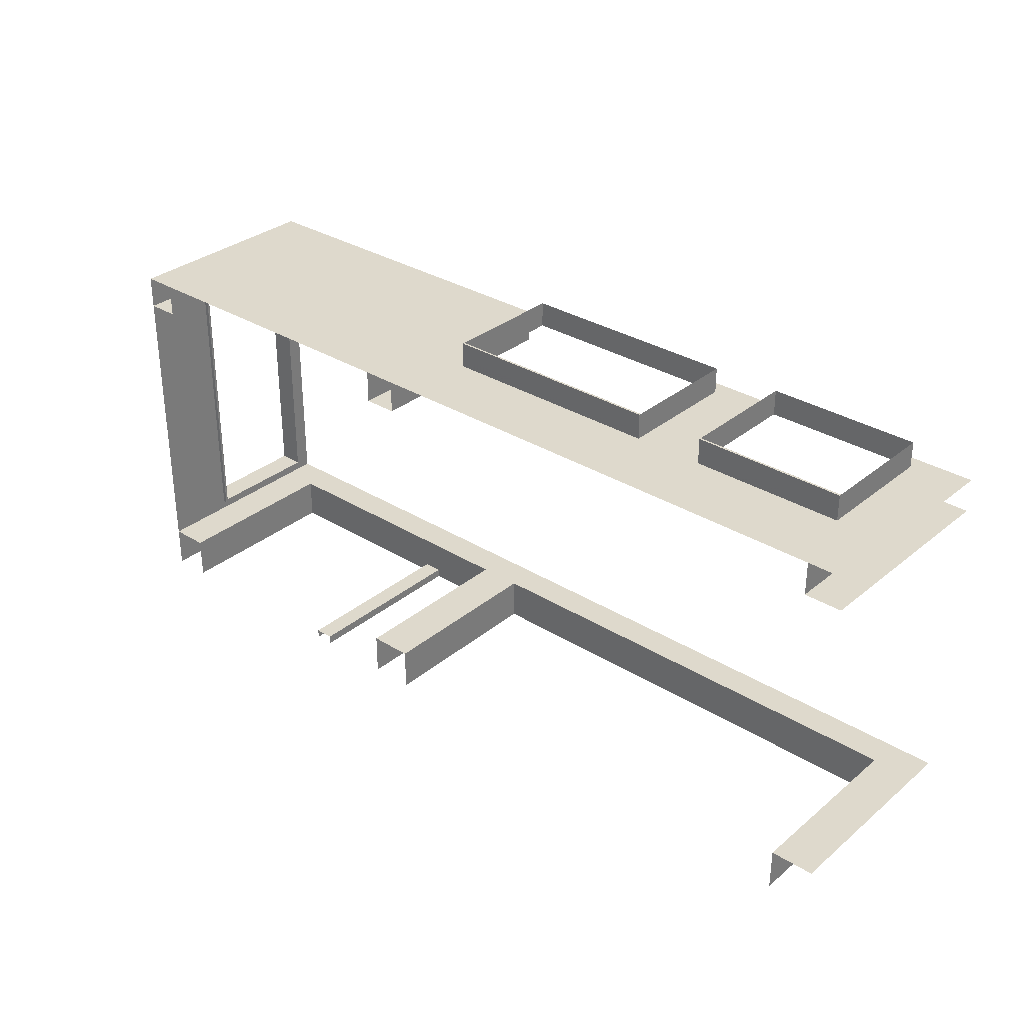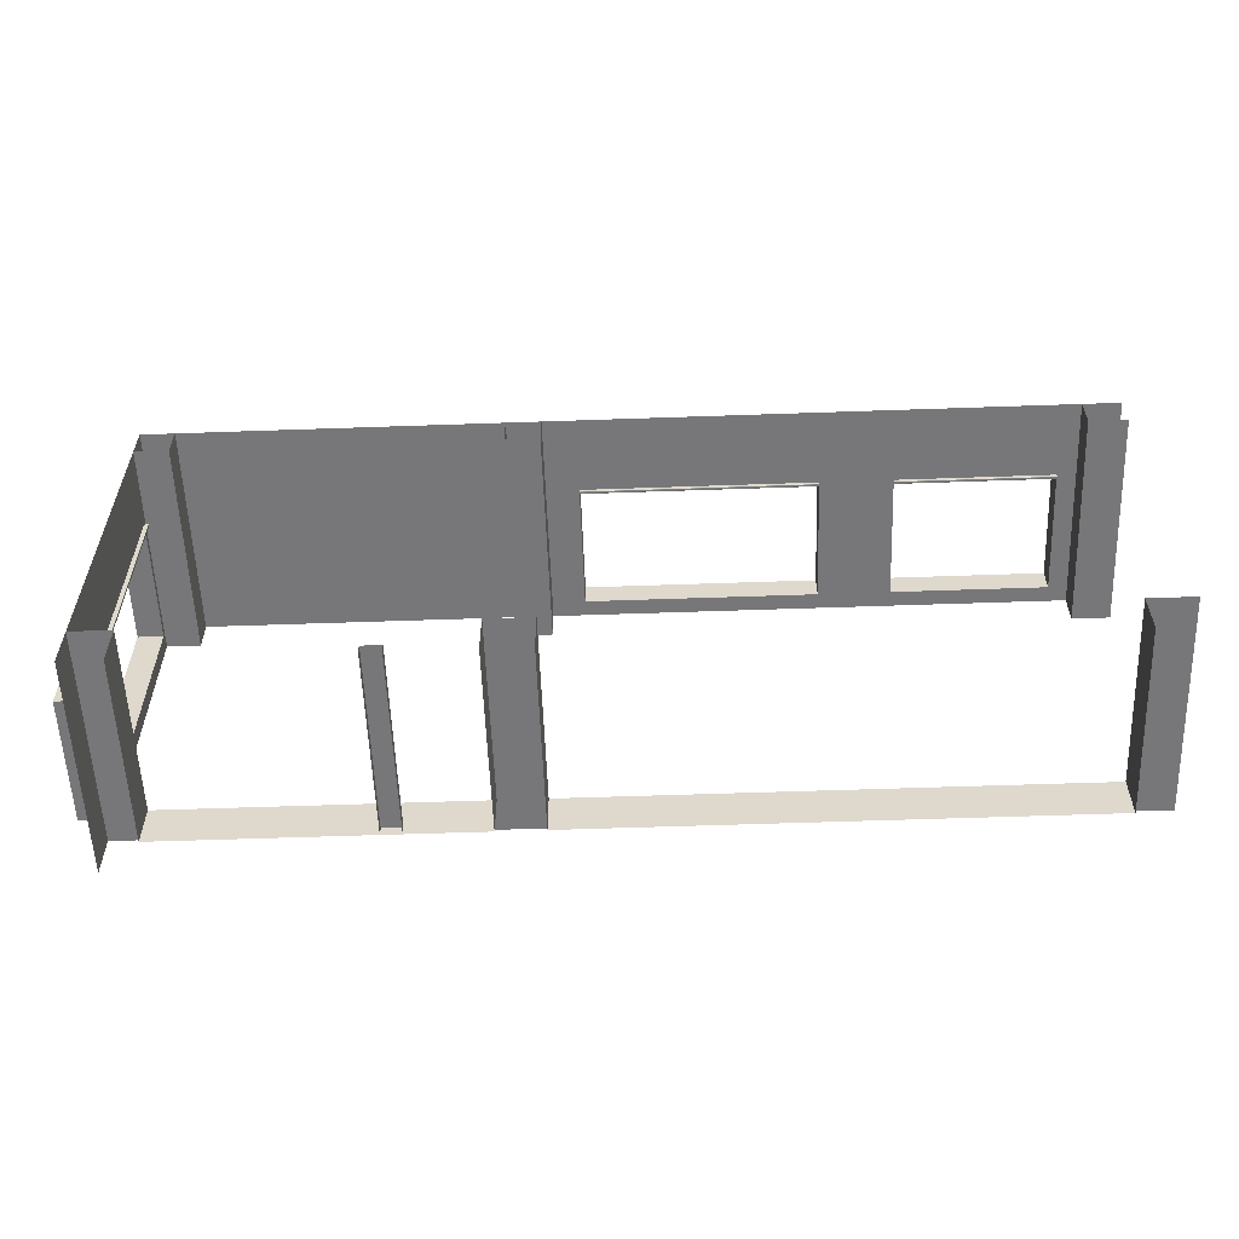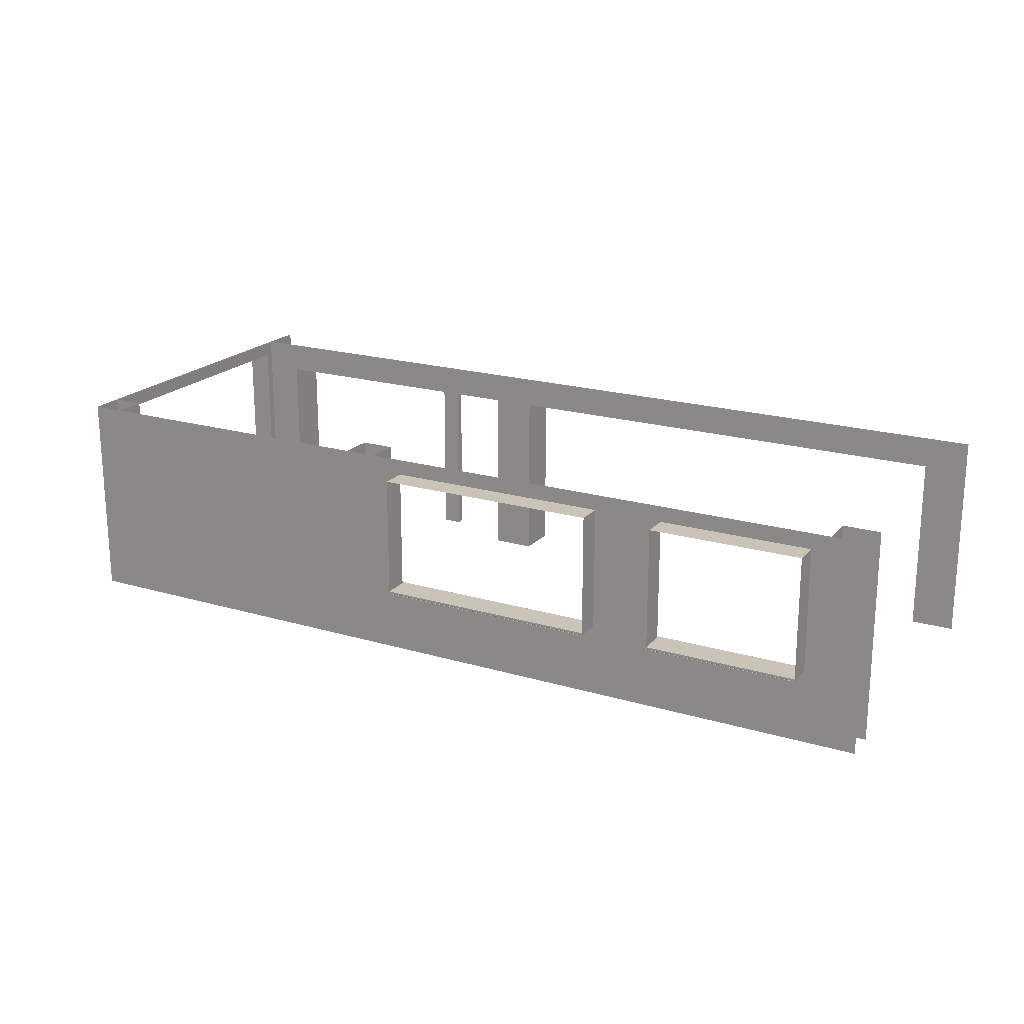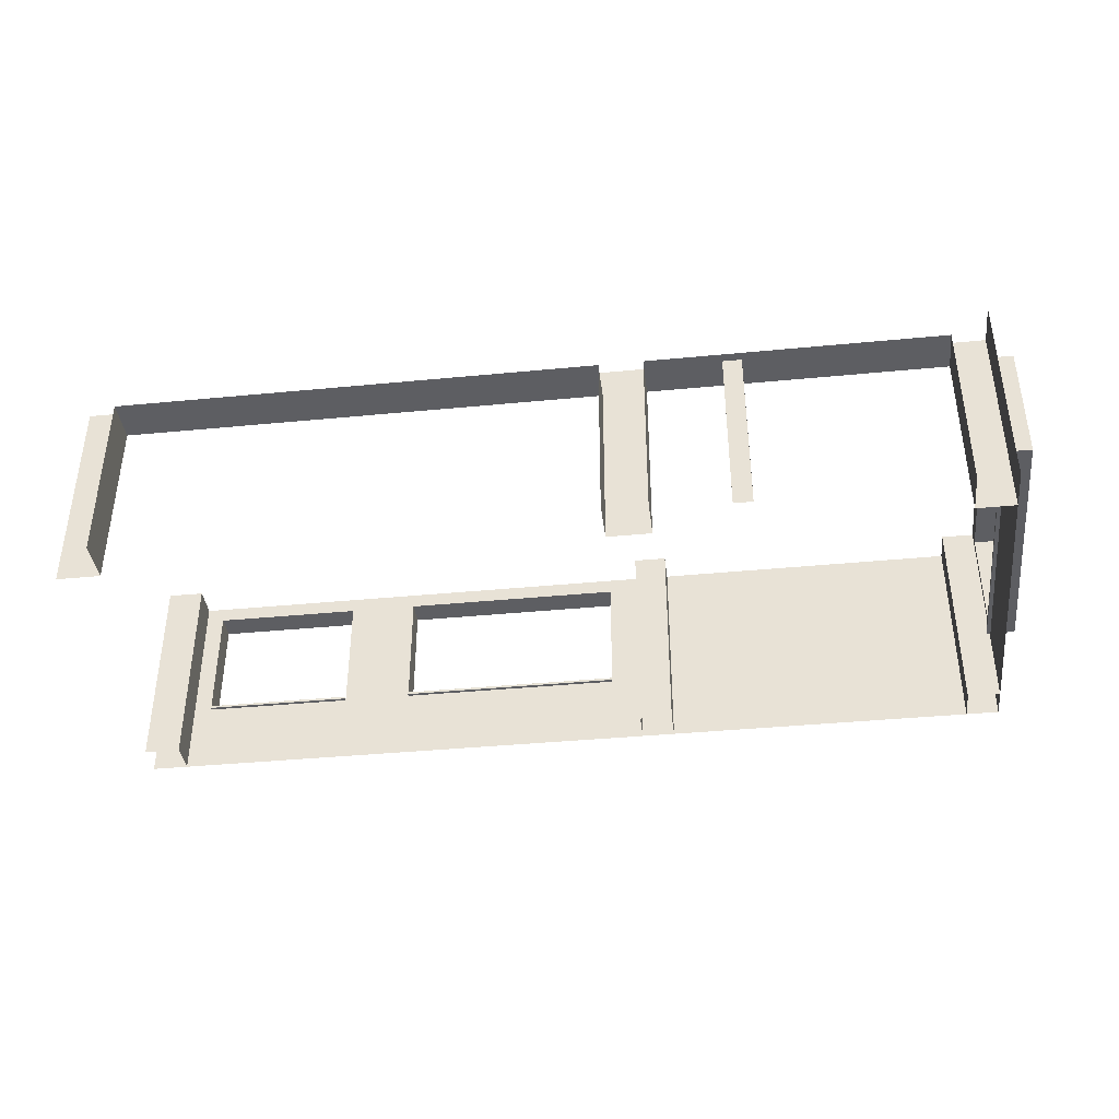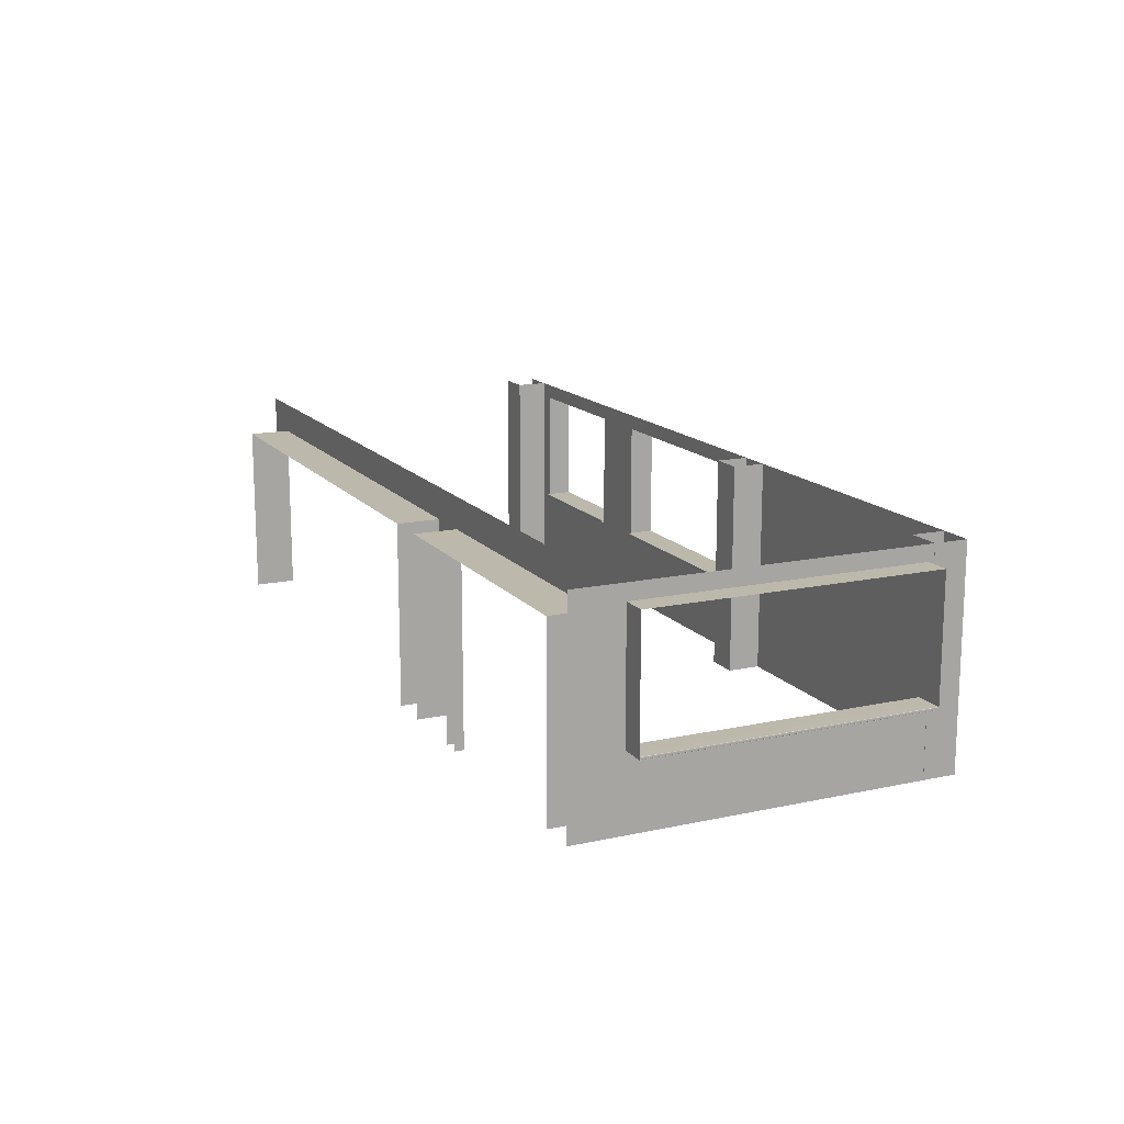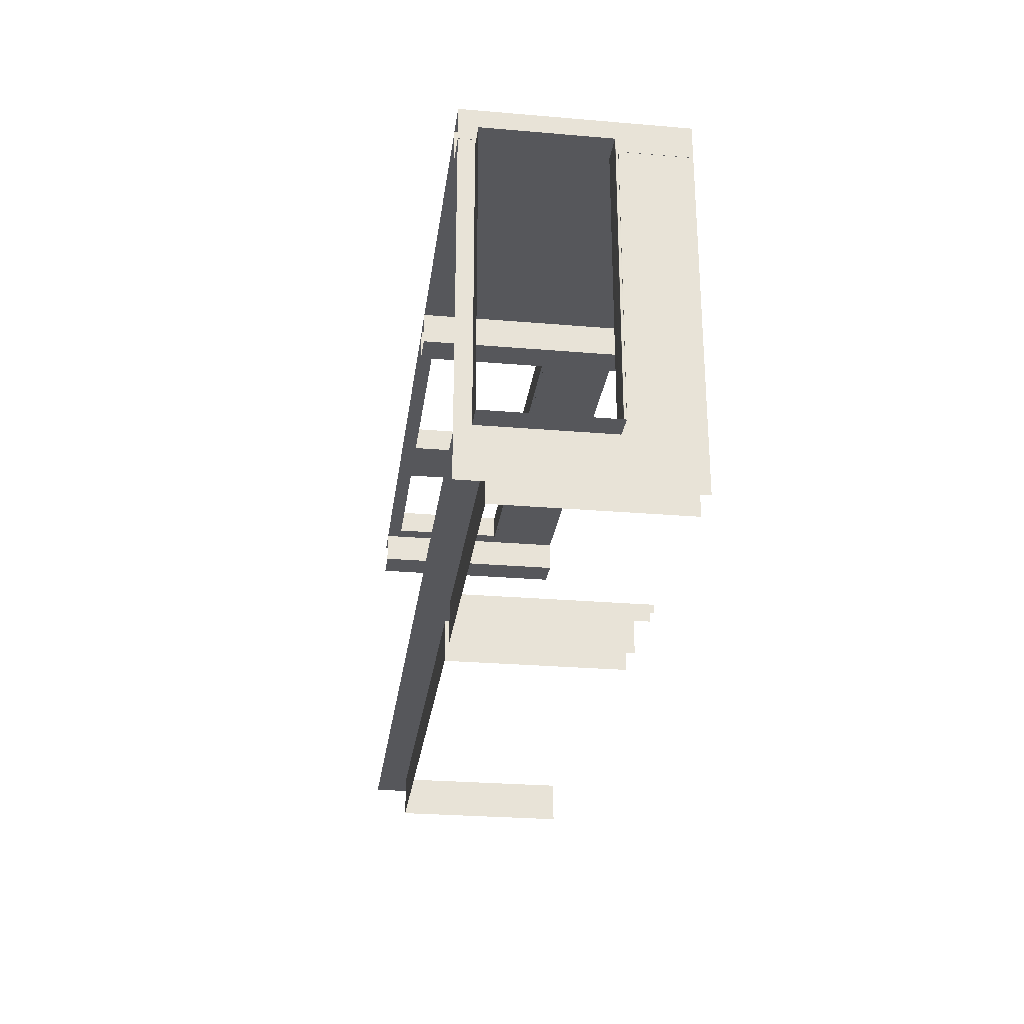
<metadata>
{"format":"obj","ext":"obj","renderer":"f3d","projection":"perspective","resolution":1024,"background":"white","views":[{"elev":32.0,"azim":41.1,"up":"+Z"},{"elev":-57.2,"azim":2.1,"up":"+Z"},{"elev":20.0,"azim":28.6,"up":"+Y"},{"elev":-39.1,"azim":-173.1,"up":"+Y"},{"elev":14.9,"azim":-115.0,"up":"+Y"},{"elev":-27.1,"azim":-97.5,"up":"+Z"}]}
</metadata>
<code>
g default
v -6.418 1.145 -2.032
v -6.422 1.147 -2.032
v -6.424 1.15 -2.032
v -6.418 1.145 1.852
v -6.424 1.15 1.852
v -6.422 1.147 1.852
v -6.418 1.181 -2.032
v -6.424 1.175 -2.032
v -6.422 1.179 -2.032
v -6.418 1.181 1.852
v -6.422 1.179 1.852
v -6.424 1.175 1.852
v -6.028 1.175 -2.032
v -6.034 1.181 -2.032
v -6.03 1.179 -2.032
v -6.028 1.175 1.852
v -6.03 1.179 1.852
v -6.034 1.181 1.852
v -6.034 1.145 -2.032
v -6.028 1.15 -2.032
v -6.03 1.147 -2.032
v -6.034 1.145 1.852
v -6.03 1.147 1.852
v -6.028 1.15 1.852
v -0.5938 1.145 2.726
v -0.5938 1.147 2.73
v -0.5938 1.15 2.732
v 2.465 1.145 2.726
v 2.465 1.15 2.732
v 2.465 1.147 2.73
v -0.5938 1.181 2.726
v -0.5938 1.175 2.732
v -0.5938 1.179 2.73
v 2.465 1.181 2.726
v 2.465 1.179 2.73
v 2.465 1.175 2.732
v -0.5938 1.175 2.336
v -0.5938 1.181 2.342
v -0.5938 1.179 2.338
v 2.465 1.175 2.336
v 2.465 1.179 2.338
v 2.465 1.181 2.342
v -0.5938 1.145 2.342
v -0.5938 1.15 2.336
v -0.5938 1.147 2.338
v 2.465 1.145 2.342
v 2.465 1.147 2.338
v 2.465 1.15 2.336
v 3.416 1.145 2.726
v 3.416 1.147 2.73
v 3.416 1.15 2.732
v 5.484 1.145 2.726
v 5.484 1.15 2.732
v 5.484 1.147 2.73
v 3.416 1.181 2.726
v 3.416 1.175 2.732
v 3.416 1.179 2.73
v 5.484 1.181 2.726
v 5.484 1.179 2.73
v 5.484 1.175 2.732
v 3.416 1.175 2.336
v 3.416 1.181 2.342
v 3.416 1.179 2.338
v 5.484 1.175 2.336
v 5.484 1.179 2.338
v 5.484 1.181 2.342
v 3.416 1.145 2.342
v 3.416 1.15 2.336
v 3.416 1.147 2.338
v 5.484 1.145 2.342
v 5.484 1.147 2.338
v 5.484 1.15 2.336
v -6.083 0.145 1.852
v -6.083 0.145 2.382
v -6.083 3.045 1.852
v -6.083 3.045 2.382
v -6.083 2.832 2.382
v -6.083 2.832 1.852
v -6.424 2.832 1.852
v -6.083 1.145 2.382
v -6.083 1.145 1.852
v -6.424 1.145 1.852
v -6.424 2.832 -2.032
v -6.083 3.045 -2.032
v -6.083 2.832 -2.032
v -6.424 1.145 -2.032
v -6.083 1.145 -2.032
v -6.083 0.145 -2.032
v -6.083 3.045 -2.733
v -6.083 2.832 -2.733
v -6.083 1.145 -2.733
v -6.083 0.145 -2.733
v -2.832 0.145 -2.612
v -2.832 2.615 -2.612
v -2.575 0.145 -2.612
v -2.575 2.615 -2.612
v -2.575 0.145 -2.733
v -2.575 2.615 -2.733
v -2.832 0.145 -2.733
v -2.832 2.615 -2.733
v -5.556 2.617 -2.153
v -5.556 3.047 -2.153
v 5.635 2.617 -2.153
v 5.635 3.047 -2.153
v 5.635 2.617 -2.735
v -5.556 2.617 -2.735
v 6.23 3.047 -2.153
v 6.23 2.617 -2.153
v 5.635 0.145 -2.153
v 5.635 0.145 -2.735
v 6.23 0.145 -2.153
v -0.944 2.617 -2.153
v -0.944 3.047 -2.153
v -0.944 2.617 -2.735
v -1.539 2.617 -2.153
v -1.539 3.047 -2.153
v -1.539 2.617 -2.735
v -0.944 0.145 -2.735
v -0.944 0.145 -2.153
v -1.539 0.145 -2.153
v -1.539 0.145 -2.735
v -6.083 3.047 -2.153
v -6.083 2.617 -2.153
v -5.556 0.145 -2.735
v -5.556 0.145 -2.153
v -6.083 0.145 -2.153
v 5.73 0.145 2.382
v 5.73 3.045 2.382
v 6.23 0.145 2.382
v 6.23 3.045 2.382
v 6.23 0.145 1.933
v 6.23 3.045 1.933
v 5.73 0.145 1.933
v 5.73 3.045 1.933
v -1.473 0.145 2.382
v -1.473 3.045 2.382
v -1.023 0.145 2.382
v -1.023 3.045 2.382
v -1.023 0.145 1.935
v -1.023 3.045 1.935
v -1.473 0.145 1.935
v -1.473 3.045 1.935
v -5.638 0.145 2.382
v -5.638 3.045 2.382
v -5.638 0.145 1.93
v -5.638 3.045 1.93
v -6.087 0.145 1.93
v -6.087 3.045 1.93
v 6.23 0.145 2.382
v 6.23 3.045 2.382
v 5.484 0.145 2.382
v 5.484 3.045 2.382
v 5.484 2.832 2.733
v 6.23 2.832 2.382
v 5.484 2.832 2.382
v 5.484 1.145 2.733
v 6.23 1.145 2.382
v 5.484 1.145 2.382
v 3.416 3.045 2.382
v 3.416 2.832 2.382
v 3.416 2.832 2.733
v 3.416 1.145 2.382
v 3.416 1.145 2.733
v 3.416 0.145 2.382
v 2.465 3.045 2.382
v 2.465 2.832 2.382
v 2.465 2.832 2.733
v 2.465 1.145 2.382
v 2.465 1.145 2.733
v 2.465 0.145 2.382
v -0.5938 3.045 2.382
v -0.5938 2.832 2.382
v -0.5938 2.832 2.733
v -0.5938 1.145 2.382
v -0.5938 1.145 2.733
v -0.5938 0.145 2.382
v -6.083 3.045 2.382
v -6.083 2.832 2.382
v -6.083 1.145 2.382
v -6.083 0.145 2.382
g bake_interior
f 12 8 3 5
f 18 14 7 10
f 24 20 13 16
f 4 1 19 22
f 3 2 6 5
f 2 1 4 6
f 7 9 11 10
f 9 8 12 11
f 13 15 17 16
f 15 14 18 17
f 19 21 23 22
f 21 20 24 23
f 19 1 2 3 8 9 7 14 15 13 20 21
f 16 17 18 10 11 12 5 6 4 22 23 24
f 36 32 27 29
f 42 38 31 34
f 48 44 37 40
f 28 25 43 46
f 27 26 30 29
f 26 25 28 30
f 31 33 35 34
f 33 32 36 35
f 37 39 41 40
f 39 38 42 41
f 43 45 47 46
f 45 44 48 47
f 43 25 26 27 32 33 31 38 39 37 44 45
f 40 41 42 34 35 36 29 30 28 46 47 48
f 60 56 51 53
f 66 62 55 58
f 72 68 61 64
f 52 49 67 70
f 51 50 54 53
f 50 49 52 54
f 55 57 59 58
f 57 56 60 59
f 61 63 65 64
f 63 62 66 65
f 67 69 71 70
f 69 68 72 71
f 67 49 50 51 56 57 55 62 63 61 68 69
f 64 65 66 58 59 60 53 54 52 70 71 72
f 78 75 76 77
f 81 78 77 80
f 82 79 78 81
f 73 81 80 74
f 75 78 85 84
f 78 79 83 85
f 82 81 87 86
f 81 73 88 87
f 84 85 90 89
f 87 88 92 91
f 90 85 87 91
f 85 83 86 87
f 96 94 93 95
f 98 96 95 97
f 94 100 99 93
f 101 115 116 102
f 117 115 101 106
f 104 103 108 107
f 103 105 110 109
f 108 103 109 111
f 112 103 104 113
f 105 103 112 114
f 115 112 113 116
f 114 112 119 118
f 112 115 120 119
f 115 117 121 120
f 101 102 122 123
f 106 101 125 124
f 101 123 126 125
f 130 128 127 129
f 134 132 131 133
f 128 134 133 127
f 140 138 137 139
f 142 140 139 141
f 136 142 141 135
f 146 144 143 145
f 148 146 145 147
f 152 150 154 155
f 155 154 157 158
f 153 155 158 156
f 158 157 149 151
f 152 155 160 159
f 155 153 161 160
f 156 158 162 163
f 158 151 164 162
f 159 160 166 165
f 162 164 170 168
f 167 166 168 169
f 166 160 162 168
f 160 161 163 162
f 165 166 172 171
f 166 167 173 172
f 169 168 174 175
f 168 170 176 174
f 171 172 178 177
f 174 176 180 179
f 178 172 174 179
f 172 173 175 174

</code>
